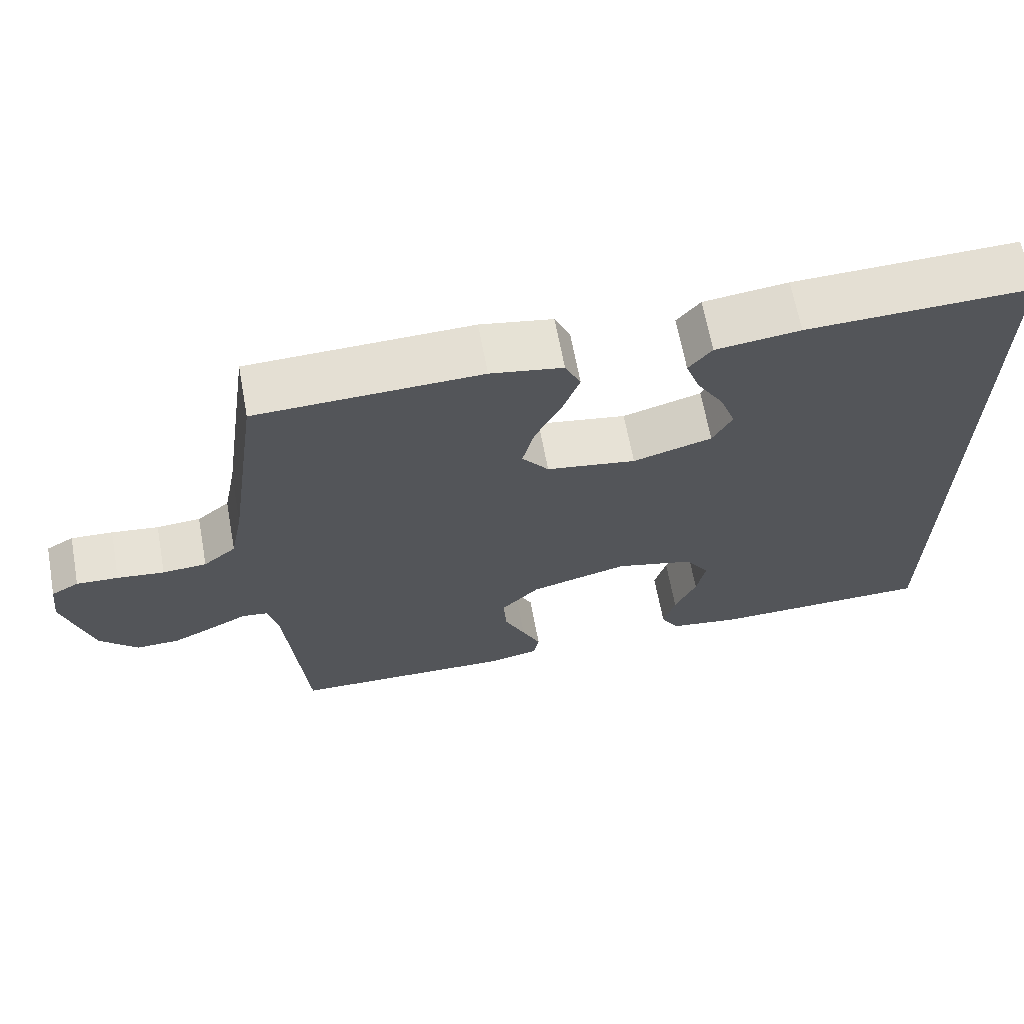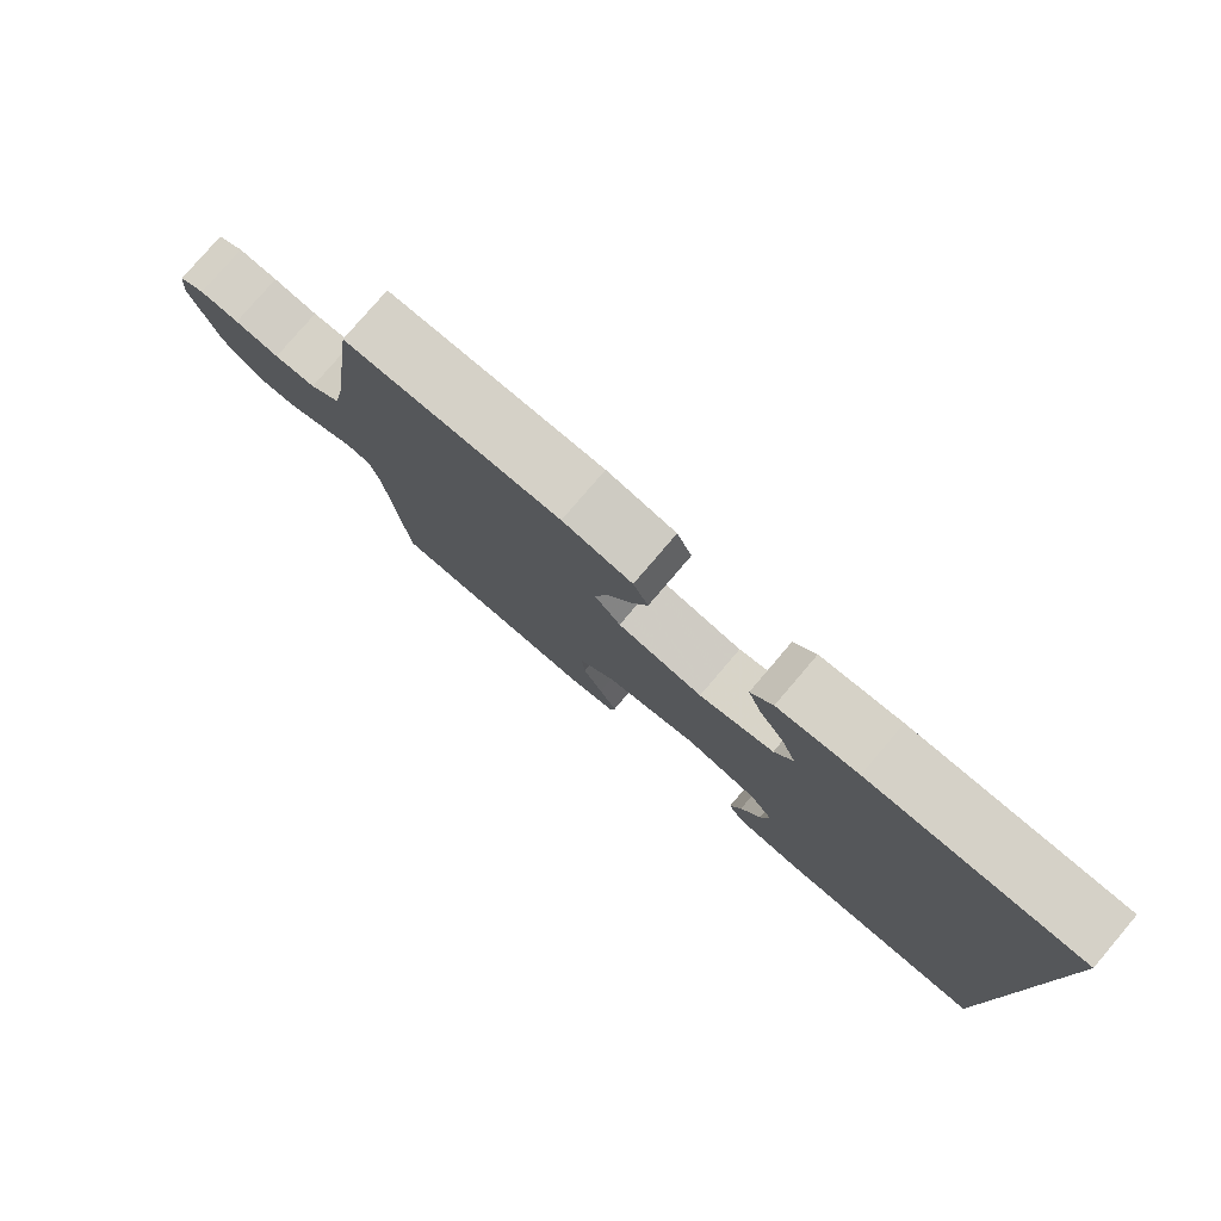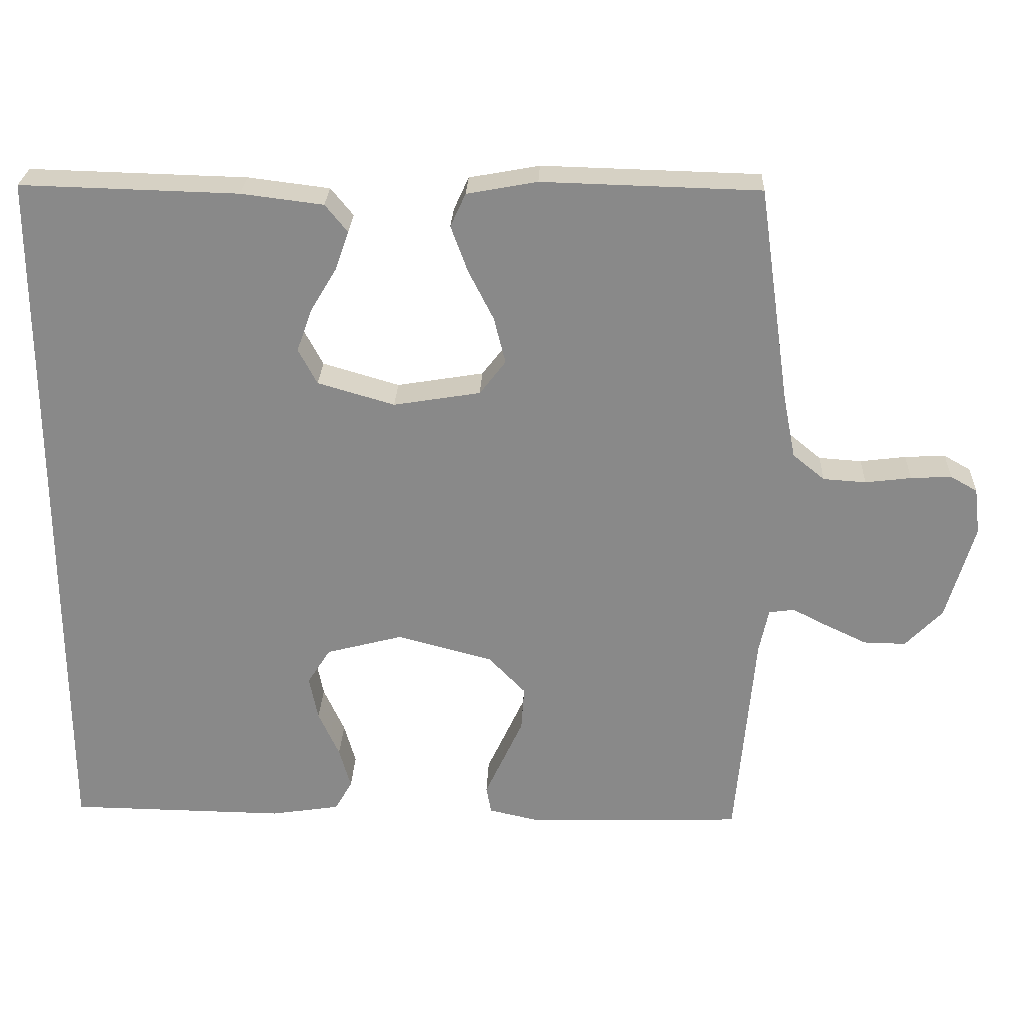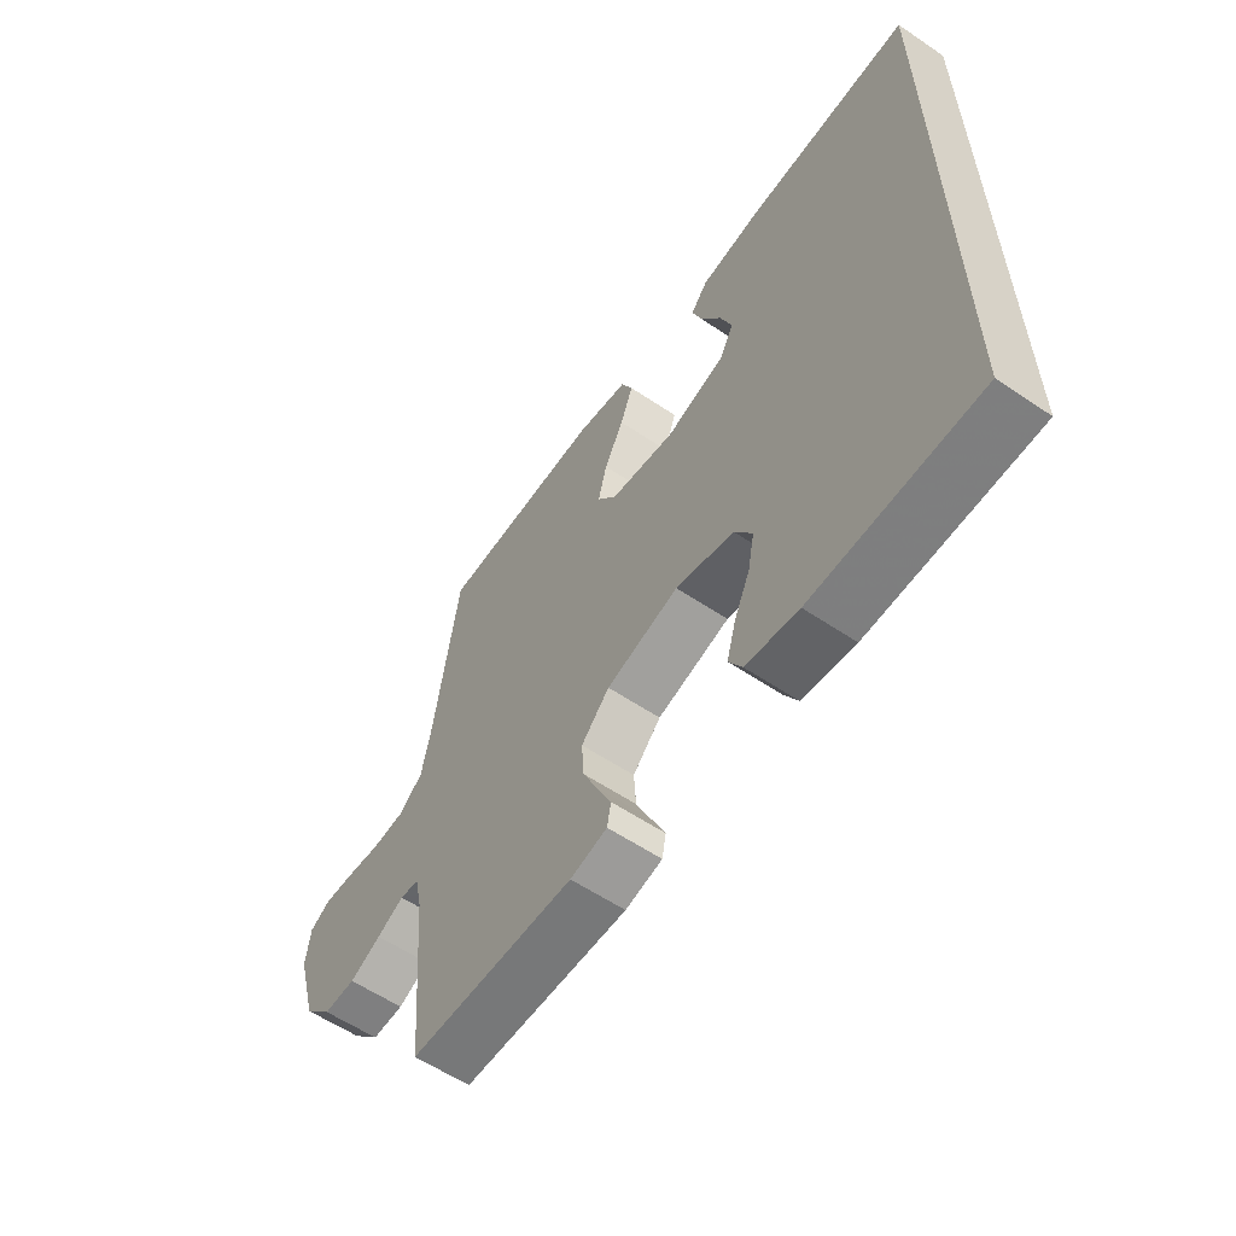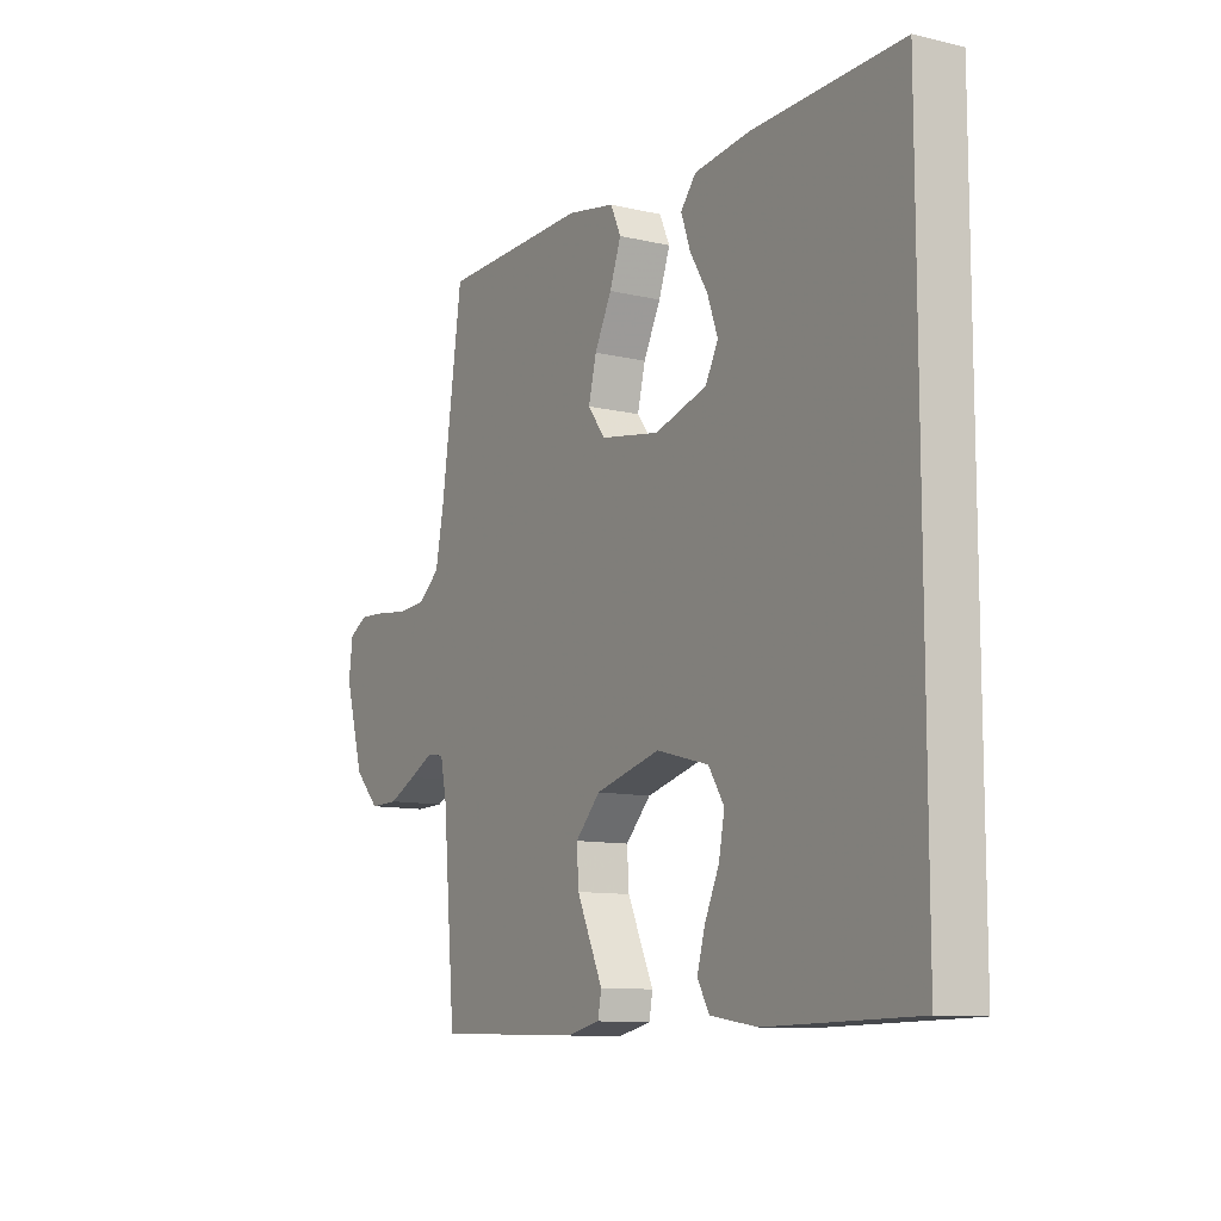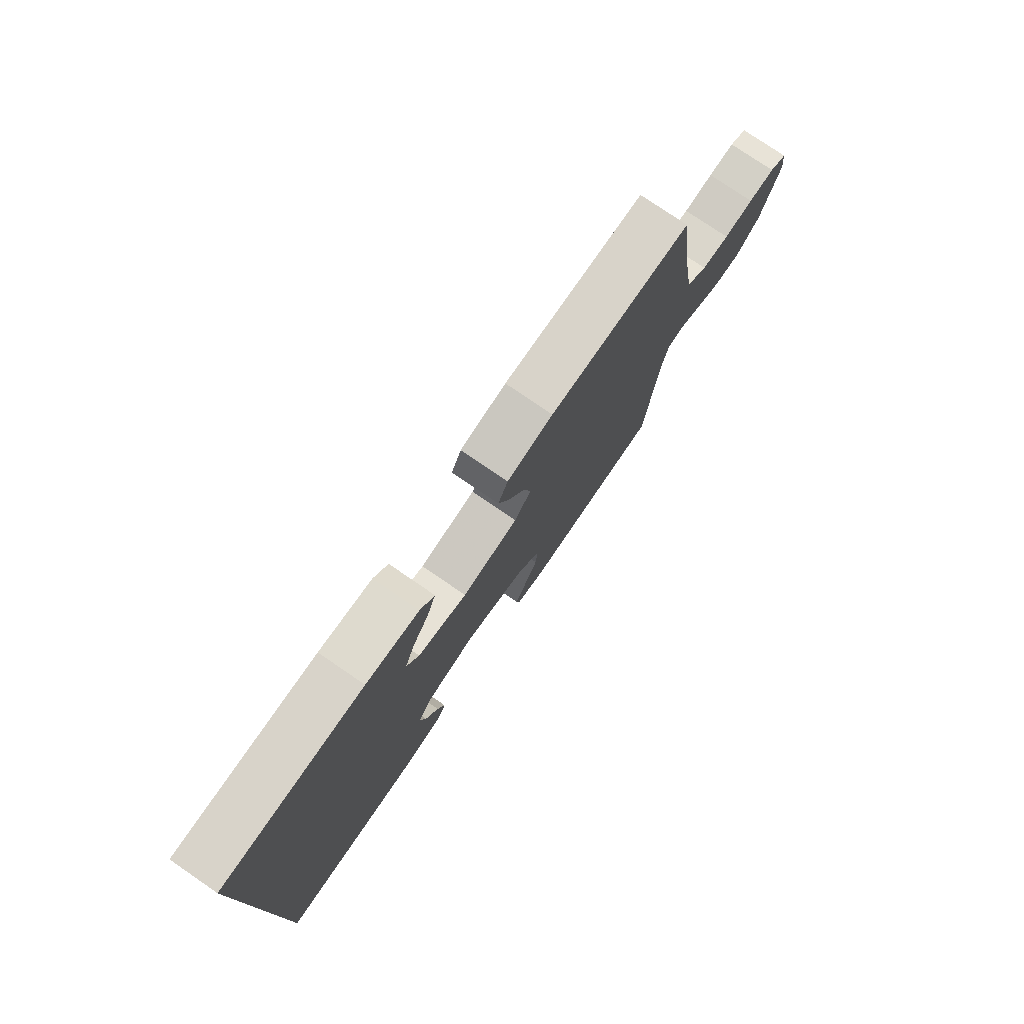
<metadata>
{"format":"obj","ext":"obj","renderer":"f3d","projection":"perspective","resolution":1024,"background":"white","views":[{"elev":65.9,"azim":-10.5,"up":"+Z"},{"elev":79.2,"azim":40.5,"up":"+Z"},{"elev":26.5,"azim":-177.6,"up":"+Z"},{"elev":-58.9,"azim":55.2,"up":"+Z"},{"elev":-10.5,"azim":59.2,"up":"+Z"},{"elev":77.6,"azim":124.4,"up":"+Z"}]}
</metadata>
<code>
v 0.5 0.07 -0.505
v 0.2 0.07 -0.509
v 0.105 0.07 -0.494
v 0.081 0.07 -0.452
v 0.097 0.07 -0.395
v 0.126 0.07 -0.331
v 0.138 0.07 -0.27
v 0.106 0.07 -0.22
v 0 0.07 -0.192
v -0.132 0.07 -0.227
v -0.183 0.07 -0.28
v -0.179 0.07 -0.341
v -0.151 0.07 -0.402
v -0.126 0.07 -0.456
v -0.133 0.07 -0.494
v -0.2 0.07 -0.509
v -0.5 0.07 -0.5
v -0.526 0.07 -0.2
v -0.539 0.07 -0.138
v -0.574 0.07 -0.133
v -0.623 0.07 -0.158
v -0.68 0.07 -0.185
v -0.738 0.07 -0.186
v -0.789 0.07 -0.133
v -0.827 0.07 0
v -0.819 0.07 0.064
v -0.782 0.07 0.085
v -0.726 0.07 0.082
v -0.663 0.07 0.074
v -0.604 0.07 0.078
v -0.56 0.07 0.114
v -0.543 0.07 0.2
v -0.5 0.07 0.5
v -0.2 0.07 0.508
v -0.103 0.07 0.49
v -0.082 0.07 0.444
v -0.105 0.07 0.381
v -0.14 0.07 0.312
v -0.156 0.07 0.248
v -0.12 0.07 0.201
v 0 0.07 0.181
v 0.106 0.07 0.212
v 0.132 0.07 0.261
v 0.111 0.07 0.32
v 0.075 0.07 0.38
v 0.056 0.07 0.434
v 0.087 0.07 0.472
v 0.2 0.07 0.486
v 0.5 0.07 0.494
v 0.5 0 -0.505
v 0.2 0 -0.509
v 0.105 0 -0.494
v 0.081 0 -0.452
v 0.097 0 -0.395
v 0.126 0 -0.331
v 0.138 0 -0.27
v 0.106 0 -0.22
v 0 0 -0.192
v -0.132 0 -0.227
v -0.183 0 -0.28
v -0.179 0 -0.341
v -0.151 0 -0.402
v -0.126 0 -0.456
v -0.133 0 -0.494
v -0.2 0 -0.509
v -0.5 0 -0.5
v -0.526 0 -0.2
v -0.539 0 -0.138
v -0.574 0 -0.133
v -0.623 0 -0.158
v -0.68 0 -0.185
v -0.738 0 -0.186
v -0.789 0 -0.133
v -0.827 0 0
v -0.819 0 0.064
v -0.782 0 0.085
v -0.726 0 0.082
v -0.663 0 0.074
v -0.604 0 0.078
v -0.56 0 0.114
v -0.543 0 0.2
v -0.5 0 0.5
v -0.2 0 0.508
v -0.103 0 0.49
v -0.082 0 0.444
v -0.105 0 0.381
v -0.14 0 0.312
v -0.156 0 0.248
v -0.12 0 0.201
v 0 0 0.181
v 0.106 0 0.212
v 0.132 0 0.261
v 0.111 0 0.32
v 0.075 0 0.38
v 0.056 0 0.434
v 0.087 0 0.472
v 0.2 0 0.486
v 0.5 0 0.494
f 44 45 46 47
f 43 44 47 48
f 35 36 37 38
f 35 38 39
f 32 33 34 35
f 31 32 35 39
f 30 31 39 40
f 26 27 28 29
f 24 25 26 29
f 24 29 30
f 20 21 22 23
f 20 23 24 30
f 15 16 17 18
f 13 14 15 18
f 12 13 18 19
f 11 12 19
f 10 11 19
f 9 10 19
f 3 4 5 6
f 3 6 7
f 2 3 7
f 1 2 7
f 43 48 49 1
f 20 30 40 41
f 9 19 20 41
f 8 9 41 42
f 8 42 43
f 1 7 8 43
f 96 95 94 93
f 97 96 93 92
f 87 86 85 84
f 88 87 84
f 84 83 82 81
f 88 84 81 80
f 89 88 80 79
f 78 77 76 75
f 78 75 74 73
f 79 78 73
f 72 71 70 69
f 79 73 72 69
f 67 66 65 64
f 67 64 63 62
f 68 67 62 61
f 68 61 60
f 68 60 59
f 68 59 58
f 55 54 53 52
f 56 55 52
f 56 52 51
f 56 51 50
f 50 98 97 92
f 90 89 79 69
f 90 69 68 58
f 91 90 58 57
f 92 91 57
f 92 57 56 50
f 1 50 51 2
f 2 51 52 3
f 3 52 53 4
f 4 53 54 5
f 5 54 55 6
f 6 55 56 7
f 7 56 57 8
f 8 57 58 9
f 9 58 59 10
f 10 59 60 11
f 11 60 61 12
f 12 61 62 13
f 13 62 63 14
f 14 63 64 15
f 15 64 65 16
f 16 65 66 17
f 17 66 67 18
f 18 67 68 19
f 19 68 69 20
f 20 69 70 21
f 21 70 71 22
f 22 71 72 23
f 23 72 73 24
f 24 73 74 25
f 25 74 75 26
f 26 75 76 27
f 27 76 77 28
f 28 77 78 29
f 29 78 79 30
f 30 79 80 31
f 31 80 81 32
f 32 81 82 33
f 33 82 83 34
f 34 83 84 35
f 35 84 85 36
f 36 85 86 37
f 37 86 87 38
f 38 87 88 39
f 39 88 89 40
f 40 89 90 41
f 41 90 91 42
f 42 91 92 43
f 43 92 93 44
f 44 93 94 45
f 45 94 95 46
f 46 95 96 47
f 47 96 97 48
f 48 97 98 49
f 49 98 50 1

</code>
